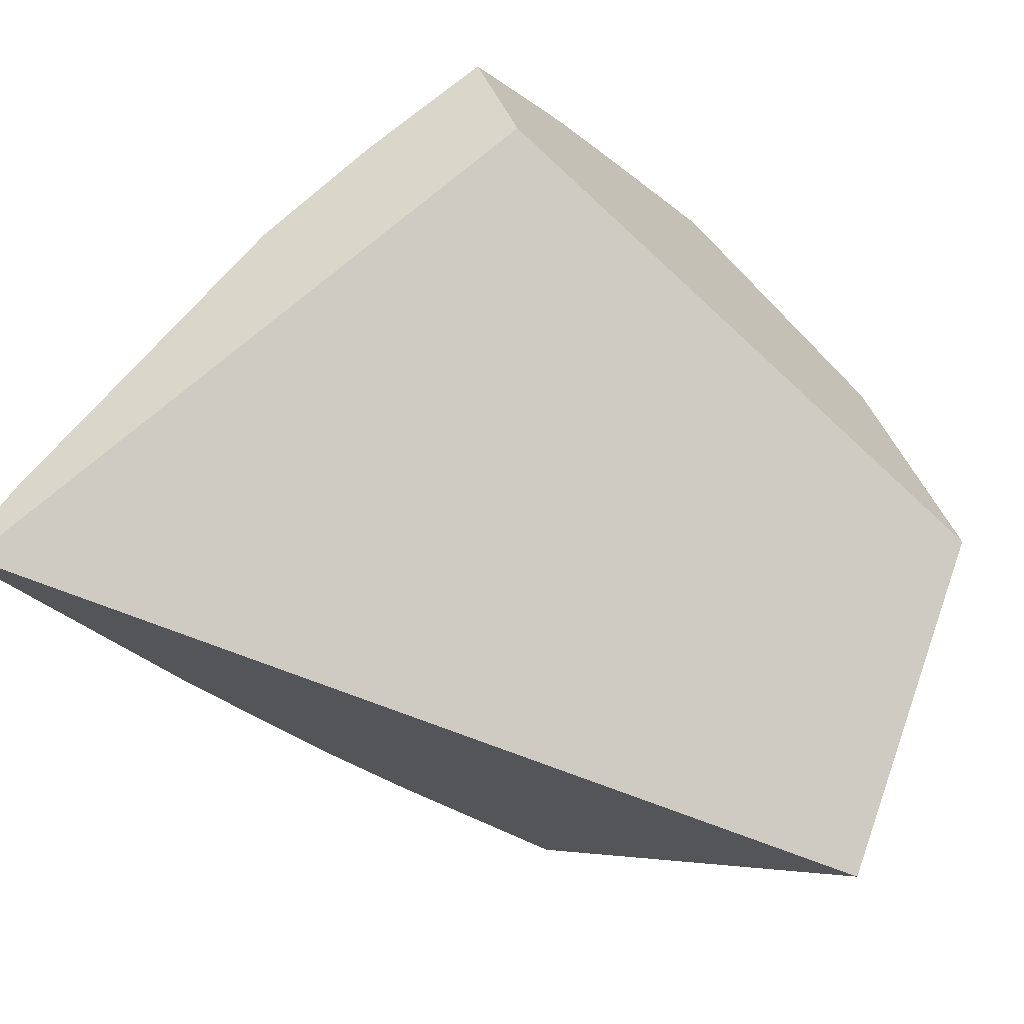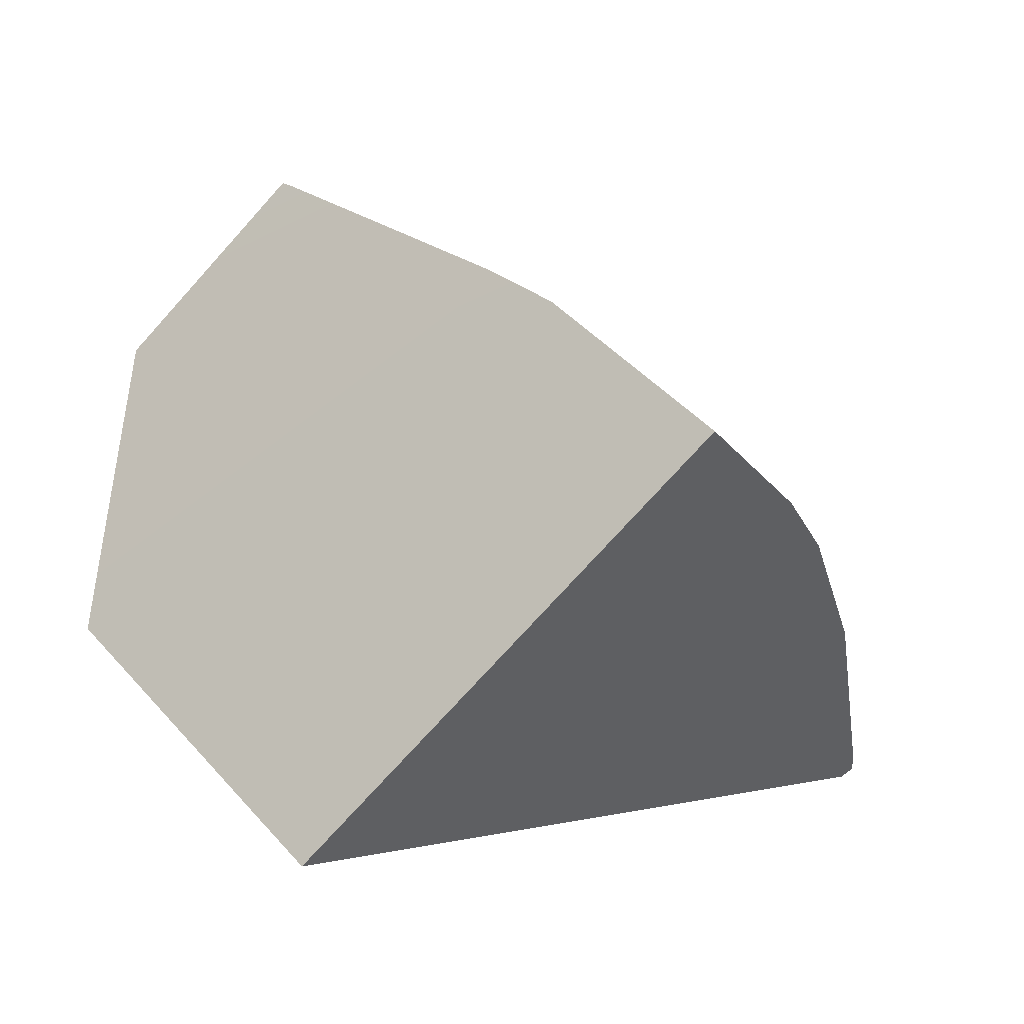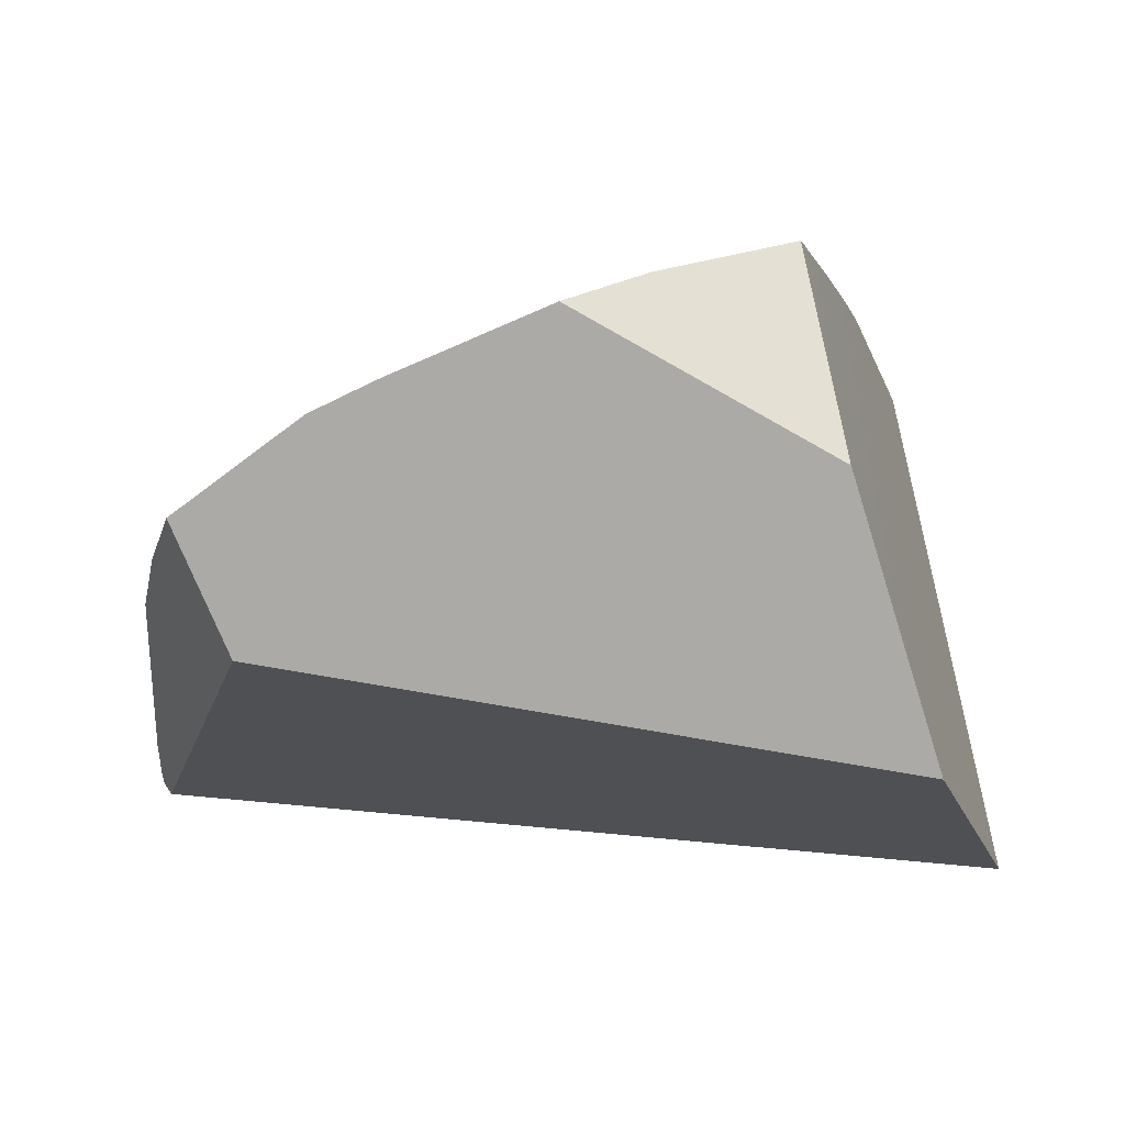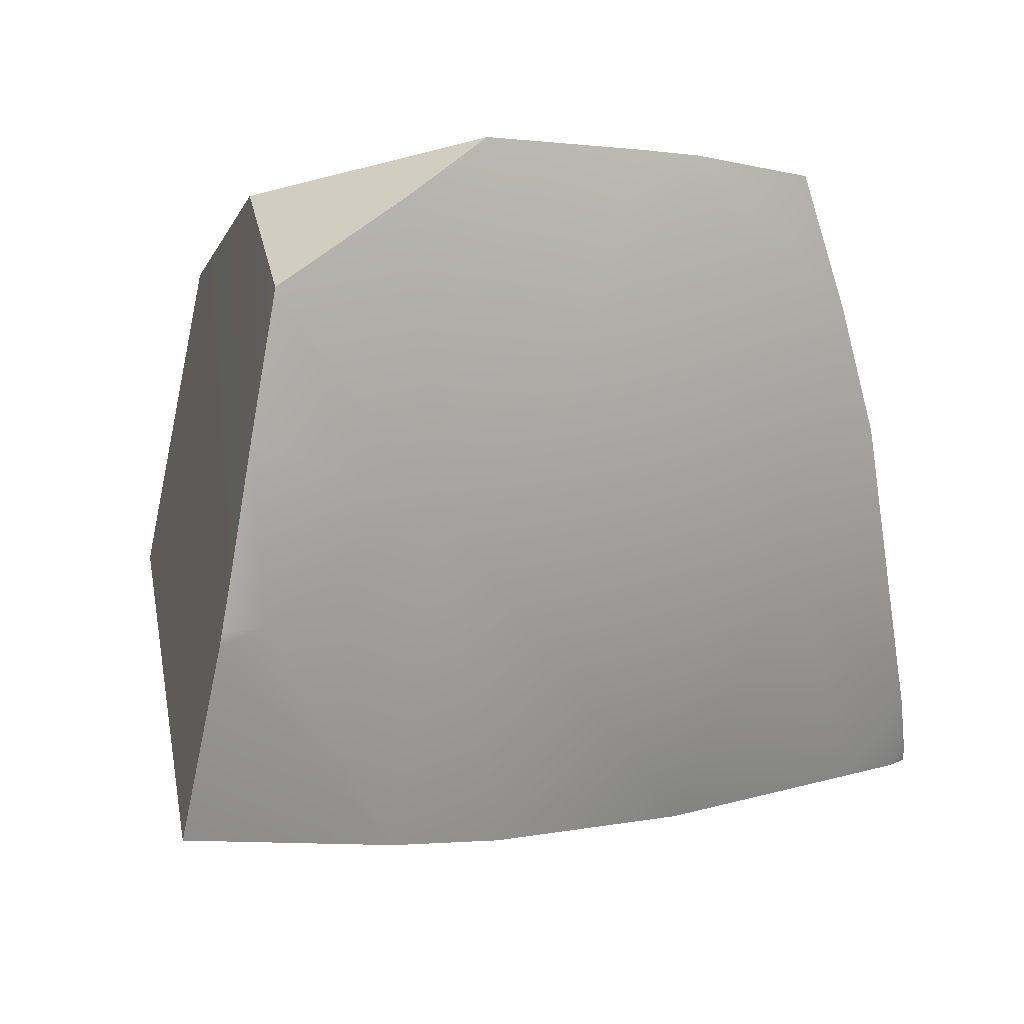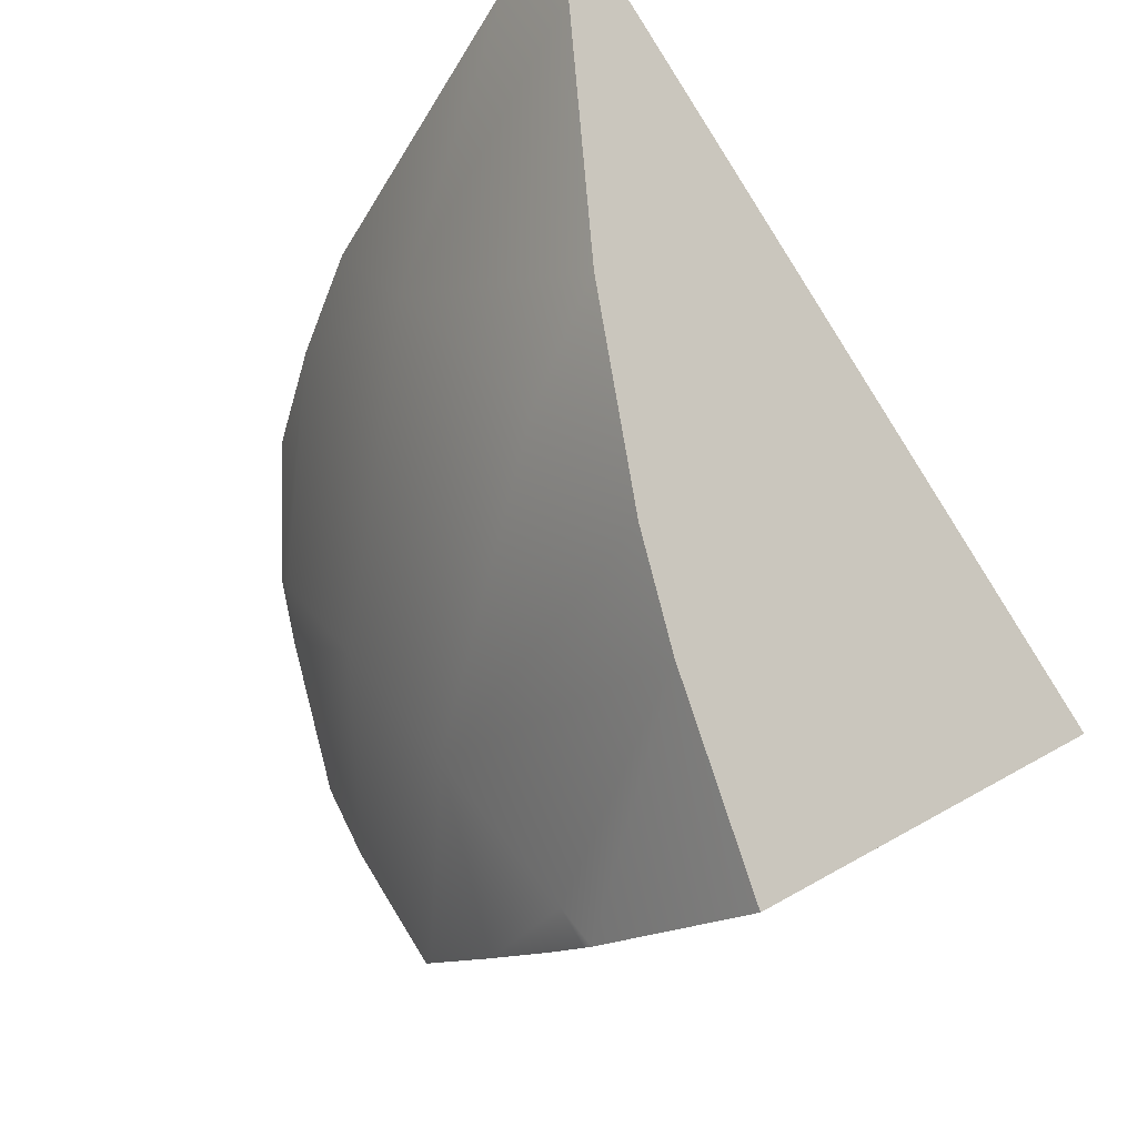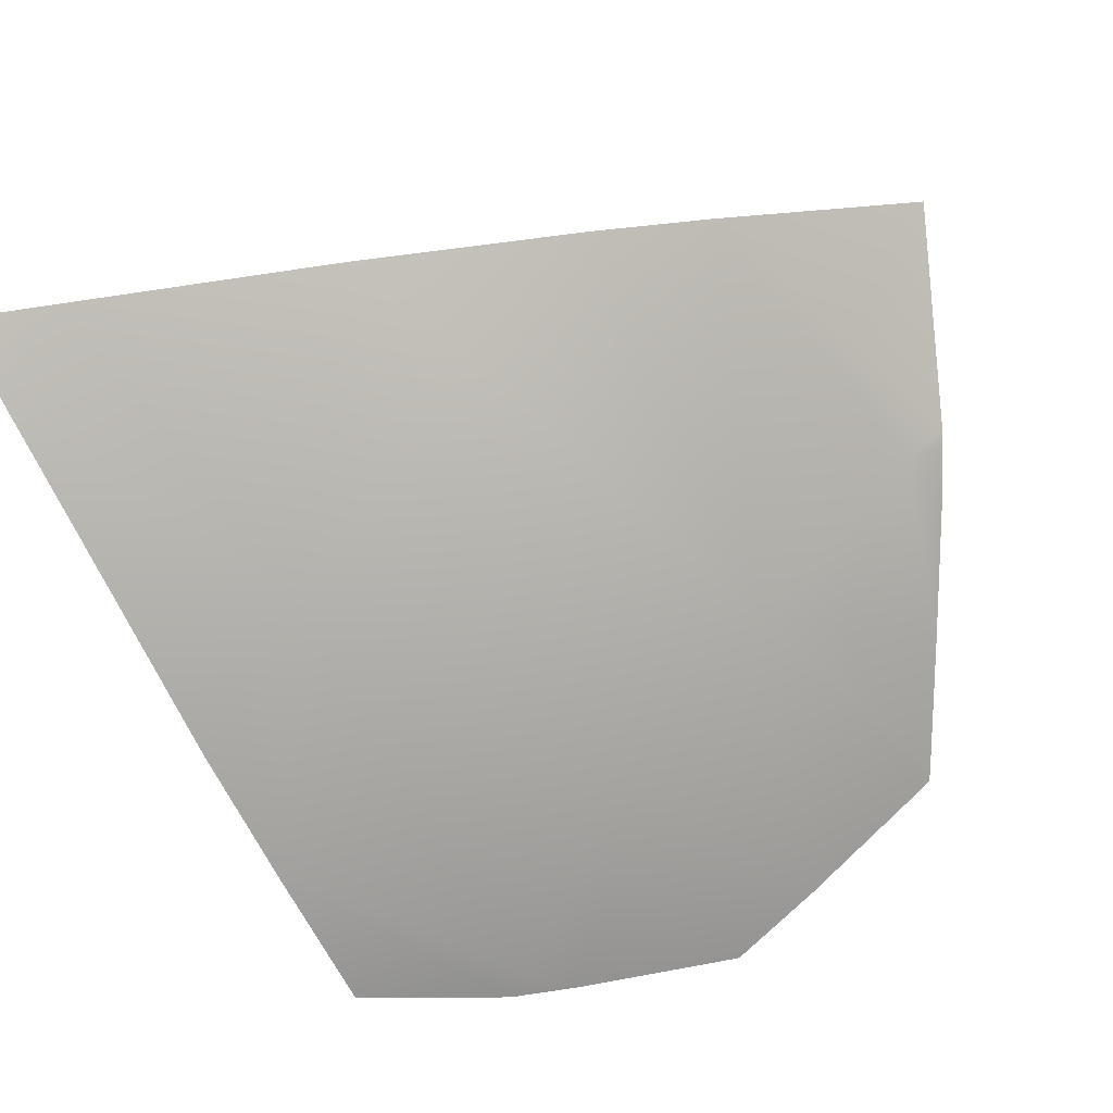
<metadata>
{"format":"obj","ext":"obj","renderer":"f3d","projection":"perspective","resolution":1024,"background":"white","views":[{"elev":-66.1,"azim":-46.0,"up":"+Z"},{"elev":3.0,"azim":107.6,"up":"+Z"},{"elev":15.2,"azim":-2.9,"up":"+Z"},{"elev":78.8,"azim":172.1,"up":"+Z"},{"elev":77.9,"azim":51.9,"up":"+Y"},{"elev":40.9,"azim":-39.3,"up":"+Y"}]}
</metadata>
<code>
g Sphere_cell.035
v 0.2229 0.1586 0.02123
v 0.1154 0.1739 -0.01661
v 0.05872 0.1778 -0.04143
v -0.04412 0.175 -0.09773
v -0.1599 0.1605 -0.174
v 0.2512 -0.0355 -0.1872
v -0.1944 0.1485 -0.2057
v -0.1987 0.1543 -0.2012
v -0.1887 0.1569 -0.193
v -0.1579 -0.1533 0.03582
v -0.1306 -0.1567 -0.03003
v -0.1944 0.1485 -0.2057
v -0.1728 -0.08579 -0.001191
v -0.1843 -0.02295 -0.04143
v -0.198 0.121 -0.1661
v -0.1993 0.1482 -0.193
v -0.1987 0.1543 -0.2012
v 0.1833 0.06259 0.08593
v 0.1856 0.06909 0.08294
v 0.2229 0.1586 0.02123
v 0.2512 -0.0355 -0.1872
v 0.1895 -0.1811 -0.08369
v 0.1441 -0.1748 0.06125
v 0.1545 -0.02415 0.1219
v 0.1734 0.0339 0.09912
v 0.131 -0.0951 0.149
v 0.1327 -0.08961 0.1473
v 0.1895 -0.1811 -0.08369
v -0.1306 -0.1567 -0.03003
v 0.1441 -0.1748 0.06125
v -0.1579 -0.1533 0.03582
v -0.09507 -0.1568 0.08294
v -0.007566 -0.1623 0.1228
v -0.06353 -0.1588 0.09837
v 0.01628 -0.1638 0.1332
v 0.1441 -0.1748 0.06125
v 0.01628 -0.1638 0.1332
v 0.05895 -0.136 0.1414
v 0.131 -0.0951 0.149
v -0.09507 -0.1568 0.08294
v -0.1579 -0.1533 0.03582
v -0.1728 -0.08579 -0.001191
v -0.08755 -0.1427 0.08294
v -0.1256 0.0486 -0.04143
v -0.1843 -0.02295 -0.04143
v -0.06353 -0.1588 0.09837
v -0.198 0.121 -0.1661
v -0.01845 -0.05855 0.08294
v -0.007566 -0.1623 0.1228
v 0.01628 -0.1638 0.1332
v 0.05895 -0.136 0.1414
v 0.06574 0.01054 0.08294
v 0.131 -0.0951 0.149
v 0.1327 -0.08961 0.1473
v 0.1545 -0.02415 0.1219
v 0.1618 0.06188 0.08294
v 0.1734 0.0339 0.09912
v 0.1833 0.06259 0.08593
v 0.1856 0.06909 0.08294
v 0.1154 0.1739 -0.01661
v 0.2229 0.1586 0.02123
v 0.05872 0.1778 -0.04143
v -0.01845 0.1365 -0.04143
v -0.04412 0.175 -0.09773
v -0.1599 0.1605 -0.174
v -0.1887 0.1569 -0.193
v -0.1993 0.1482 -0.193
v -0.1987 0.1543 -0.2012
v 0.1895 -0.1811 -0.08369
v 0.2512 -0.0355 -0.1872
v -0.1944 0.1485 -0.2057
v -0.1306 -0.1567 -0.03003
g Sphere_cell.035_0
f 3 2 1
f 4 3 1
f 5 4 1
f 5 1 6
f 6 7 5
f 7 8 5
f 8 9 5
f 12 11 10
f 10 13 12
f 13 14 12
f 14 15 12
f 15 16 12
f 16 17 12
f 20 19 18
f 21 20 18
f 18 22 21
f 23 22 18
f 18 24 23
f 18 25 24
f 23 24 26
f 24 27 26
f 30 29 28
f 31 29 30
f 30 32 31
f 30 33 32
f 33 34 32
f 30 35 33
f 38 37 36
f 39 38 36
f 42 41 40
f 43 42 40
f 44 42 43
f 44 45 42
f 43 40 46
f 44 47 45
f 48 43 46
f 43 48 44
f 48 46 49
f 48 49 50
f 50 51 48
f 52 48 51
f 48 52 44
f 52 51 53
f 53 54 52
f 52 54 55
f 56 52 55
f 55 57 56
f 57 58 56
f 58 59 56
f 56 59 60
f 52 56 60
f 59 61 60
f 60 62 52
f 62 63 52
f 52 63 44
f 63 62 64
f 44 63 64
f 64 65 44
f 65 47 44
f 65 66 47
f 66 67 47
f 66 68 67
f 71 70 69
f 72 71 69

</code>
